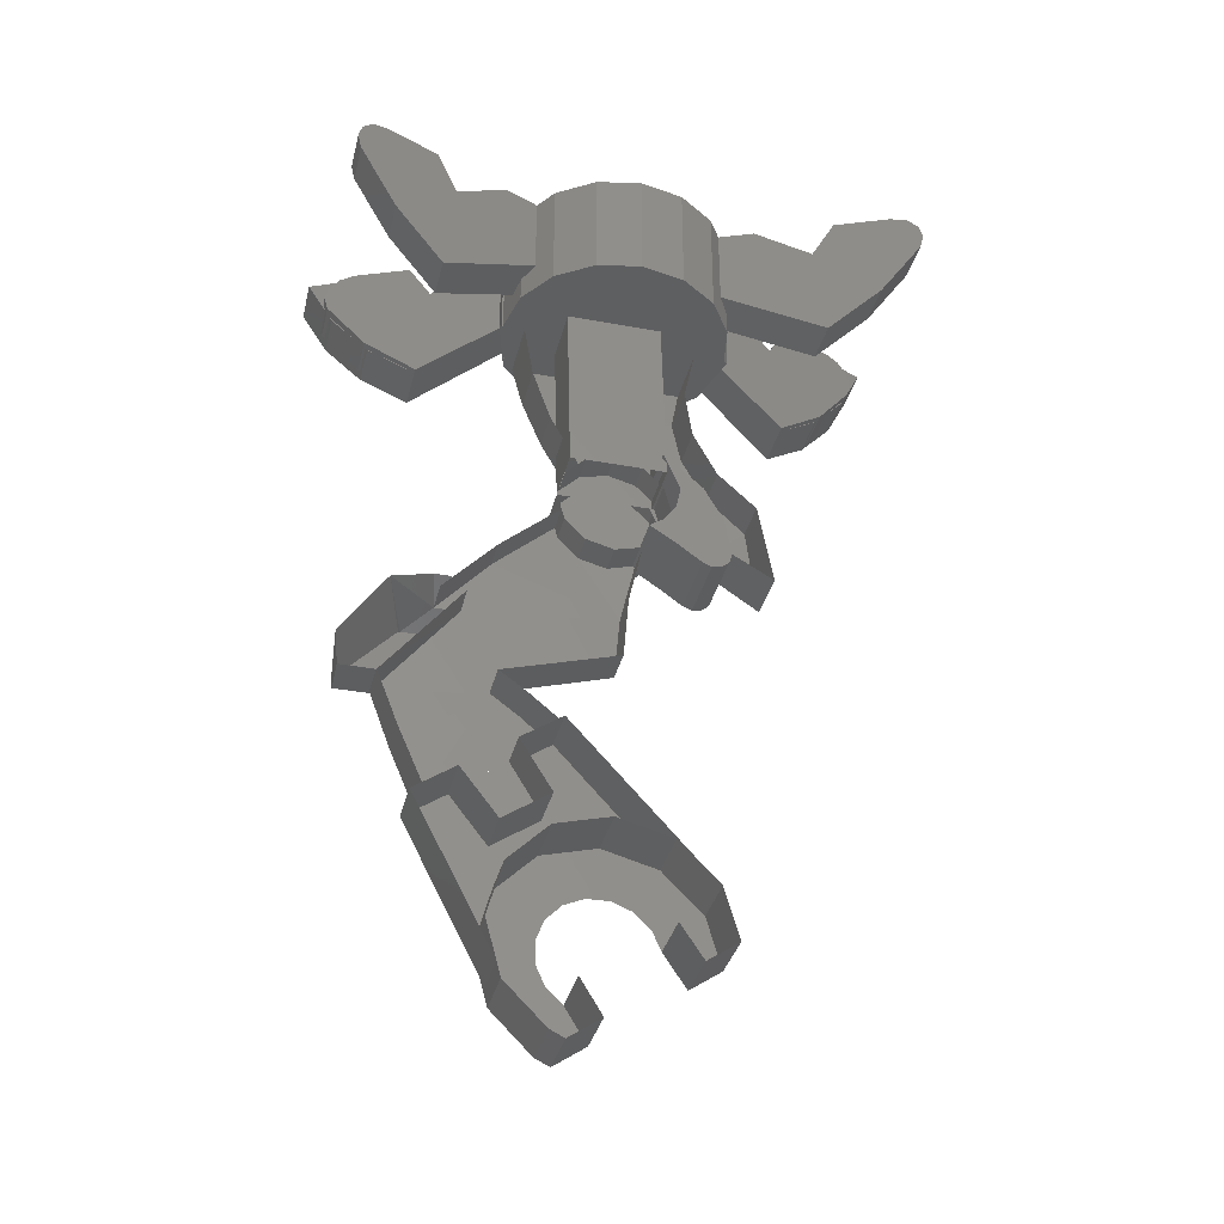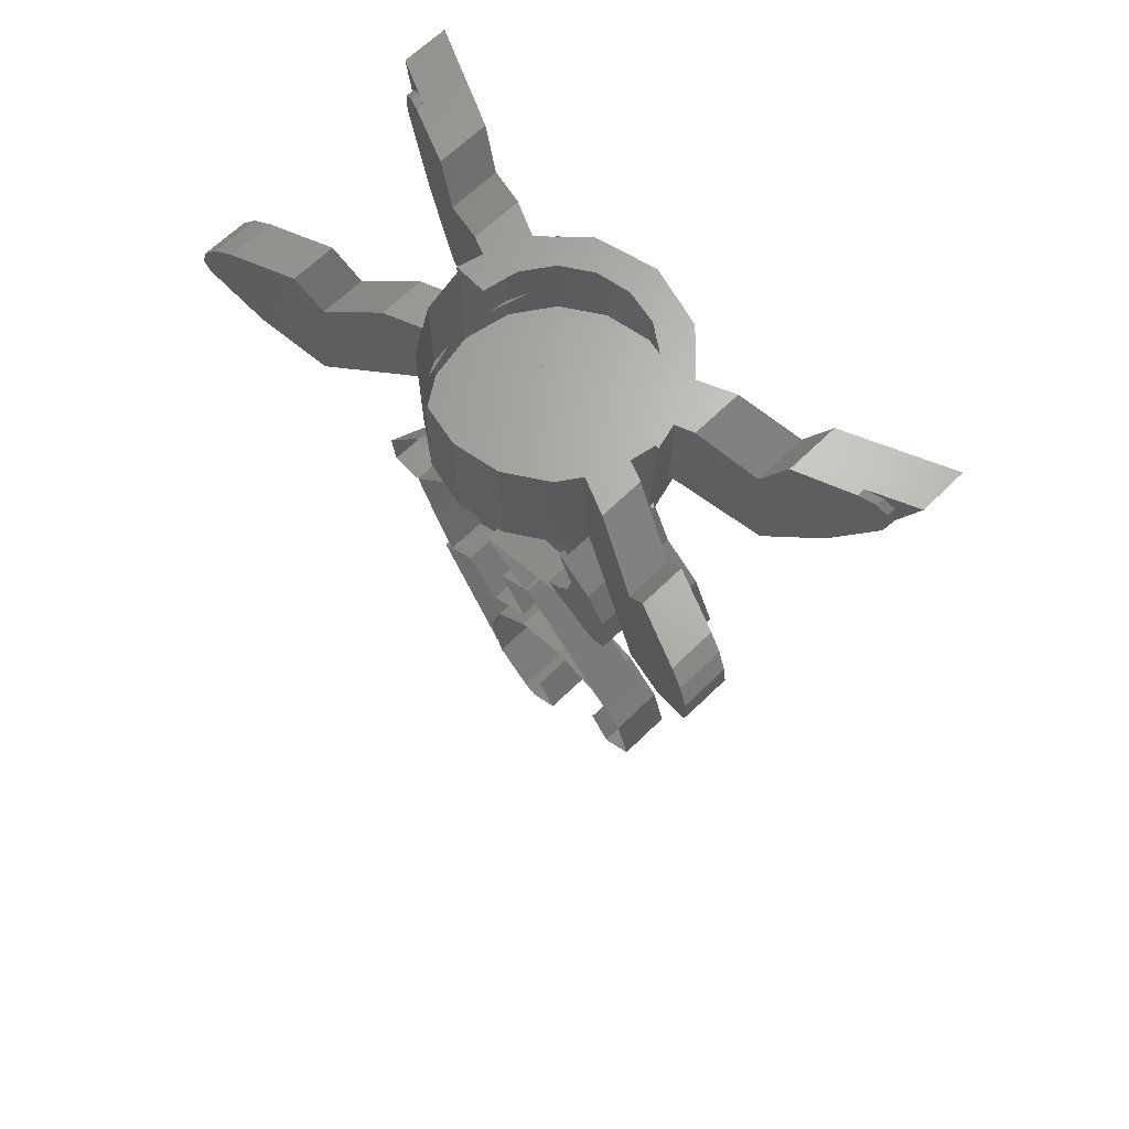
<metadata>
{"format":"stl","ext":"stl","renderer":"f3d","projection":"perspective","resolution":1024,"background":"white","views":[{"elev":-35.7,"azim":-103.7,"up":"+Y"},{"elev":66.3,"azim":-44.3,"up":"+Y"}]}
</metadata>
<code>
# stl→obj: 452 verts, 606 faces
v 0.16 0.02776 -0.1576
v 0.16 0.147 -0.2685
v 0.16 0.08596 -0.135
v 0.16 0.1576 0.02776
v 0.16 0.2604 0.155
v 0.16 0.135 0.08596
v 0.16 0.03464 0.1562
v 0.16 0.00144 0.3098
v 0.16 -0.061 0.2207
v 0.33 2.16 0.00024
v 0.24 2.16 0
v 0.2217 2.16 0.09184
v 0 2.16 -0.33
v 0 2.16 -0.24
v 0.09184 2.16 -0.2217
v 0.14 0.2605 0.155
v 0.14 0.5746 -0.1269
v 0.14 0.1893 0.2262
v 0.14 0.3105 -0.504
v 0.14 -0.008 -0.31
v 0.14 -0.1199 -0.28
v 0.14 0.2574 -0.2835
v 0.14 0.3915 -0.3883
v 0.14 0.302 0
v 0.14 0.2605 -0.155
v 0.14 0.3492 -0.1524
v 0.14 0.4935 -0.2426
v 0 0.4935 -0.2426
v 0 0.534 -0.1848
v 0 0.3492 -0.1524
v 0 0.4214 -0.1975
v 0 0.2574 -0.2835
v 0 0.3033 -0.218
v 0 0.3915 -0.3883
v 0 0.3245 -0.3359
v 0 0.3105 -0.504
v 0 0.351 -0.4462
v 0 0.5746 -0.1269
v 0 0.3819 0.04964
v 0 -0.1199 -0.28
v 0 0.09528 -0.392
v 0 0.2604 0.155
v 0 0.2037 0.2117
v 0 0.2812 0.07748
v 0.16 0.302 0
v 0 0.2812 -0.07748
v 0 0.302 0
v 0.16 0.2604 -0.155
v 0 0.2037 -0.2117
v 0 0.2604 -0.155
v 0 0.06948 -0.2892
v 0 0.147 -0.2685
v 0.16 -0.008 -0.31
v 0 -0.08552 -0.2892
v 0 -0.008 -0.31
v 0.16 -0.163 -0.2685
v 0 -0.2198 -0.2117
v 0 -0.163 -0.2685
v 0.16 -0.2765 -0.155
v 0 -0.2862 -0.1349
v 0 -0.2765 -0.155
v 0.16 -0.2335 -0.02564
v 0 -0.2335 -0.02568
v 0 -0.2647 -0.07024
v 0.16 0.147 0.2685
v 0 0.147 0.2685
v 0 0.0742 0.2892
v 0 0.00144 0.3098
v 0 -0.0298 0.2653
v 0.08464 1.193 -0.1362
v 0.08768 1.076 -0.3106
v 0.0834 1.223 -0.1442
v 0.0872 1.115 0
v 0.09552 0.9587 0.03772
v 0.08744 1.136 -0.0786
v 0.08336 1.135 0.07704
v 0 1.001 -0.3793
v 0 1.076 -0.3106
v 0.1103 0.685 -0.3
v 0 0.7338 -0.1346
v 0 0.685 -0.3
v 0.1128 0.6271 -0.2191
v 0 0.6564 -0.26
v 0 0.6271 -0.2191
v 0.1153 0.5636 -0.1426
v 0 0.5957 -0.1813
v 0 0.5636 -0.1426
v 0.118 0.4852 -0.543
v 0 0.4094 -0.5096
v 0 0.4852 -0.543
v 0.1122 0.6426 -0.6039
v 0.1221 0.3308 -0.475
v 0.09812 0.9168 -0.3858
v 0.09812 0.9168 -0.4562
v 0.1057 0.7806 0.02384
v 0 0.8742 0.03112
v 0 0.7806 0.02384
v 0 1.151 -0.2253
v 0 1.223 -0.1442
v 0 1.053 0.05872
v 0 0.9587 0.03772
v 0 0.9267 -0.5852
v 0.1818 0.8863 -0.5283
v 0.1816 0.8852 -0.5334
v 0 0.9168 -0.3858
v 0 0.637 -0.6033
v 0 0.9525 -0.426
v 0 0.9525 -0.4737
v 0.16 1.351 -0.1362
v 0 1.351 -0.1362
v 0 1.379 -0.1074
v 0.16 1.408 -0.0786
v 0 1.408 -0.0786
v 0 1.419 -0.03932
v 0.16 1.429 0
v 0 1.429 0
v 0 1.419 0.03932
v 0.16 1.408 0.0786
v 0 1.408 0.0786
v 0 1.379 0.1074
v 0.16 1.351 0.1362
v 0 1.351 0.1362
v 0 1.311 0.1467
v 0.16 1.272 0.1572
v 0 1.272 0.1572
v 0 1.233 0.1467
v 0 1.193 0.1362
v 0 1.165 0.1074
v 0.16 1.193 0.1362
v 0 1.136 0.0786
v 0 1.125 0.03932
v 0.16 1.136 0.0786
v 0.16 1.272 -0.1572
v 0 1.272 -0.1572
v 0 1.311 -0.1467
v 0.16 1.193 -0.1362
v 0 1.193 -0.1362
v 0 1.233 -0.1467
v 0.16 1.136 -0.0786
v 0 1.136 -0.0786
v 0 1.165 -0.1074
v 0.16 1.115 0
v 0 1.115 0
v 0 1.125 -0.03932
v 0.1158 1.386 -0.1007
v 0.1208 1.534 -0.1799
v 0.1166 1.408 -0.0786
v 0.1254 1.351 0.1362
v 0.1222 1.554 0.2224
v 0.1284 1.272 0.1572
v 0.1214 1.408 0.0786
v 0.1177 1.429 0
v 0.116 1.426 0.29
v 0.13 1.2 0.249
v 0.1181 1.327 0.3977
v 0.1486 1.09 0.4395
v 0.1299 1.2 0.1379
v 0 1.09 0.4395
v 0 1.149 0.3379
v 0 1.2 0.249
v 0 1.2 0.1934
v 0 1.459 -0.1394
v 0 1.534 -0.1799
v 0.1398 1.686 -0.2317
v 0 1.605 -0.2039
v 0 1.686 -0.2317
v 0 1.62 0.213
v 0 1.554 0.2224
v 0 1.488 0.2571
v 0 1.426 0.2898
v 0 1.222 0.4162
v 0 1.377 0.3432
v 0 1.327 0.3977
v 0.1743 1.84 -0.2583
v 0 1.754 -0.2435
v 0 1.84 -0.2583
v 0.1418 1.697 0.202
v 0 1.761 0.2152
v 0 1.697 0.202
v 0.1843 1.926 0.2665
v 0.1843 2.16 0.2665
v 0.226 2.16 0.36
v 0.3047 1.77 0.5368
v 0.165 1.915 0.2858
v 0.0946 2.16 0.36
v 0.165 2.16 0.2858
v 0.0726 2.16 0.3106
v 0.0726 1.901 0.3106
v 0.1733 1.77 -0.5368
v 0.0726 1.901 -0.3106
v 0.1612 2.055 -0.5096
v 0.165 1.915 -0.2858
v 0.0726 2.16 -0.3106
v 0.165 2.16 -0.2858
v 0.0946 2.16 -0.36
v 0.226 2.16 -0.36
v 0.1843 2.16 -0.2665
v 0.1843 1.926 -0.2665
v 0.165 1.84 -0.2858
v 0 1.84 0.33
v 0 1.84 0
v 0 1.84 -0.33
v 0.16 -0.135 -0.08596
v 0 -0.135 -0.08596
v 0 0.03464 0.1562
v 0 -0.061 0.2207
v 0.16 -0.296 -0.1148
v 0.16 -0.0918 -0.1311
v 0.16 -0.03464 -0.1562
v 0.16 0.1311 -0.0918
v 0.16 0.1562 -0.03464
v 0.16 0.0918 0.1311
v 0.09184 2.16 0.2217
v 0 2.16 0.24
v 0 2.16 0.33
v 0.1697 2.16 0.1697
v 0.2858 2.16 0.165
v 0.2217 2.16 -0.09184
v 0.2858 2.16 -0.165
v 0.1697 2.16 -0.1697
v 0.14 0.147 -0.2685
v 0 0.1893 0.2262
v 0 -0.296 -0.1148
v 0 0.9168 -0.4562
v 0 0.3308 -0.475
v 0 0.6383 -0.6023
v 0 1.135 0.07704
v 0.1217 0.3492 -0.1524
v 0.1235 0.2574 -0.2835
v 0.1207 0.3915 -0.3883
v 0.1177 0.4935 -0.2426
v 0.1252 0.6734 -0.7006
v 0 0.739 -0.7114
v 0.1166 0.6411 -0.6978
v 0 0.637 -0.7015
v 0.1166 0.6411 -0.6052
v 0.1818 0.8863 -0.4137
v 0.1743 1.84 0.2315
v 0 1.2 0.1379
v 0 1.386 -0.1007
v 0 1.84 0.2315
v 0.2781 2.011 0.772
v 0.3106 2.16 0.8452
v 0.1881 2.16 0.57
v 0.2318 1.879 0.6681
v 0.1612 2.055 0.5096
v 0.1733 1.77 0.5368
v 0.3194 2.16 0.57
v 0.2926 2.055 0.5095
v 0.442 2.16 0.8452
v 0.4094 2.011 0.7721
v 0.3632 1.879 0.6682
v 0.4095 2.012 -0.7723
v 0.442 2.16 -0.8452
v 0.3194 2.16 -0.57
v 0.3632 1.879 -0.6684
v 0.2925 2.055 -0.5096
v 0.3046 1.77 -0.5368
v 0.1881 2.16 -0.57
v 0.3106 2.16 -0.8452
v 0.2781 2.012 -0.7722
v 0.2319 1.879 -0.6683
v 0.2858 1.84 -0.165
v 0.165 1.84 0.2858
v 0.33 1.84 0.00024
v 0.2858 1.84 0.165
v -0.1 1.382 0.1103
v -0.1 1.272 0.156
v -0.1 1.284 0.2197
v 0.1 1.284 0.2197
v 0.1 1.382 0.1103
v -0.1 1.212 0.1441
v -0.1 1.187 0.2739
v -0.1 1.162 0.1103
v -0.1 1.086 0.1437
v -0.1 1.037 0.2108
v -0.1 1.076 0.2914
v -0.1 1.134 0.06904
v 0.1 1.134 0.06904
v 0.1 1.086 0.1437
v 0.1 1.162 0.1103
v 0.1 1.187 0.2739
v 0.1 1.076 0.2914
v 0.1 1.037 0.2108
v 0.1 1.212 0.1441
v 0.1 1.272 0.156
v -0.1 1.032 0.263
v -0.1 1.05 0.2834
v 0.1 1.05 0.2834
v 0.1 1.032 0.263
v -0.1 1.027 0.2361
v 0.1 1.027 0.2361
v 0.08648 2.16 0.36
v 0.06568 2.16 0.307
v 0.06568 1.901 0.307
v 0.1474 2.055 0.5096
v 0.1585 1.77 0.5368
v 0.2167 1.891 0.6798
v 0.1225 2.16 0.2956
v 0.1678 2.16 0.2654
v 0.2066 2.16 0.36
v 0.1678 1.926 0.2654
v 0.2786 1.77 0.5368
v 0.2675 2.055 0.5096
v 0.3368 1.891 0.6798
v 0.3815 2.04 0.7895
v 0.2921 2.16 0.57
v 0.3532 2.16 0.72
v 0.37 2.148 0.7614
v 0.3816 2.119 0.79
v 0.3857 2.08 0.8
v 0.2614 2.04 0.7895
v 0.2656 2.079 0.8
v 0.2616 2.119 0.79
v 0.2499 2.148 0.7614
v 0.233 2.16 0.72
v 0.172 2.16 0.57
v -0.06568 1.901 0.307
v -0.06568 2.16 0.307
v -0.08648 2.16 0.36
v -0.1474 2.055 0.5096
v -0.1585 1.77 0.5368
v -0.2167 1.891 0.6798
v -0.1225 2.16 0.2956
v -0.1678 2.16 0.2654
v -0.2066 2.16 0.36
v -0.2786 1.77 0.5368
v -0.1678 1.926 0.2654
v -0.2675 2.055 0.5096
v -0.3368 1.891 0.6798
v -0.3532 2.16 0.72
v -0.2921 2.16 0.57
v -0.3815 2.04 0.7895
v -0.37 2.148 0.7614
v -0.3816 2.119 0.79
v -0.3857 2.08 0.8
v -0.2614 2.04 0.7895
v -0.2656 2.079 0.8
v -0.2616 2.119 0.79
v -0.2499 2.148 0.7614
v -0.233 2.16 0.72
v -0.172 2.16 0.57
v -0.08648 2.16 -0.36
v -0.06568 2.16 -0.307
v -0.06568 1.901 -0.307
v -0.1474 2.055 -0.5096
v -0.1585 1.77 -0.5368
v -0.2167 1.891 -0.6798
v -0.1225 2.16 -0.2956
v -0.1678 2.16 -0.2654
v -0.2066 2.16 -0.36
v -0.1678 1.926 -0.2654
v -0.2786 1.77 -0.5368
v -0.2675 2.055 -0.5096
v -0.3368 1.891 -0.6798
v -0.3815 2.04 -0.7895
v -0.2921 2.16 -0.57
v -0.3532 2.16 -0.72
v -0.37 2.148 -0.7614
v -0.3816 2.119 -0.79
v -0.3857 2.08 -0.8
v -0.2614 2.04 -0.7895
v -0.2656 2.079 -0.8
v -0.2616 2.119 -0.79
v -0.2499 2.148 -0.7614
v -0.233 2.16 -0.72
v -0.172 2.16 -0.57
v 0.06568 1.901 -0.307
v 0.06568 2.16 -0.307
v 0.08648 2.16 -0.36
v 0.1474 2.055 -0.5096
v 0.1585 1.77 -0.5368
v 0.2167 1.891 -0.6798
v 0.1225 2.16 -0.2956
v 0.1678 2.16 -0.2654
v 0.2066 2.16 -0.36
v 0.2786 1.77 -0.5368
v 0.1678 1.926 -0.2654
v 0.2675 2.055 -0.5096
v 0.3368 1.891 -0.6798
v 0.3532 2.16 -0.72
v 0.2921 2.16 -0.57
v 0.3815 2.04 -0.7895
v 0.37 2.148 -0.7614
v 0.3816 2.119 -0.79
v 0.3857 2.08 -0.8
v 0.2614 2.04 -0.7895
v 0.2656 2.079 -0.8
v 0.2616 2.119 -0.79
v 0.2499 2.148 -0.7614
v 0.233 2.16 -0.72
v 0.172 2.16 -0.57
v 0.32 1.84 0
v 0.2956 1.84 0.1225
v 0.2263 1.84 0.2263
v 0.1225 1.84 0.2956
v -0 1.84 0.32
v -0.1225 1.84 0.2956
v -0.2263 1.84 0.2263
v -0.2956 1.84 0.1225
v -0.32 1.84 -0
v -0.2956 1.84 -0.1225
v -0.2263 1.84 -0.2263
v -0.1225 1.84 -0.2956
v 0 1.84 -0.32
v 0.1225 1.84 -0.2956
v 0.2263 1.84 -0.2263
v 0.2956 1.84 -0.1225
v 0.32 2.16 0
v 0.2956 2.16 0.1225
v 0.2263 2.16 0.2263
v -0 2.16 0.32
v -0.2263 2.16 0.2263
v -0.2956 2.16 0.1225
v -0.32 2.16 -0
v -0.2956 2.16 -0.1225
v -0.2263 2.16 -0.2263
v 0 2.16 -0.32
v 0.2263 2.16 -0.2263
v 0.2956 2.16 -0.1225
v 0.0816 1.336 -0.1412
v 0.0816 1.84 -0.1532
v 0.0816 1.84 0.1132
v 0.0816 1.336 0.1252
v -0.0816 1.336 -0.1412
v -0.0816 1.84 -0.1532
v -0.0816 1.336 0.1252
v -0.0816 1.84 0.1132
v 0.2674 2.055 0.5096
v 0.0866 2.16 0.36
v 0.2921 2.16 0.5702
v 0.2673 2.055 0.5094
v 0.1473 2.055 0.5094
v 0.1721 2.16 0.5702
v -0.0866 2.16 0.36
v -0.2674 2.055 0.5096
v -0.1721 2.16 0.5702
v -0.1473 2.055 0.5094
v -0.2673 2.055 0.5094
v -0.2921 2.16 0.5702
v -0.2674 2.055 -0.5096
v -0.0866 2.16 -0.36
v -0.2921 2.16 -0.5702
v -0.2673 2.055 -0.5094
v -0.1473 2.055 -0.5094
v -0.1721 2.16 -0.5702
v 0.0866 2.16 -0.36
v 0.2674 2.055 -0.5096
v 0.1721 2.16 -0.5702
v 0.1473 2.055 -0.5094
v 0.2673 2.055 -0.5094
v 0.2921 2.16 -0.5702
f 1 2 3
f 4 5 6
f 7 8 9
f 10 11 12
f 13 14 15
f 16 17 18
f 19 20 21
f 22 19 23
f 24 25 26
f 27 17 26
f 27 28 29
f 26 30 31
f 22 32 33
f 23 34 35
f 19 36 37
f 17 38 39
f 21 40 41
f 5 42 43
f 5 44 42
f 45 46 47
f 48 49 50
f 2 51 52
f 53 54 55
f 56 57 58
f 59 60 61
f 62 63 64
f 65 66 67
f 8 68 69
f 70 71 72
f 73 74 75
f 73 76 74
f 71 77 78
f 79 80 81
f 82 83 84
f 85 86 87
f 88 89 90
f 79 88 91
f 92 82 85
f 71 93 94
f 95 96 97
f 72 98 99
f 74 100 101
f 102 103 104
f 94 103 102
f 93 105 106
f 107 94 108
f 108 94 102
f 109 110 111
f 112 113 114
f 115 116 117
f 118 119 120
f 121 122 123
f 124 125 126
f 127 128 129
f 130 131 132
f 133 134 135
f 136 137 138
f 139 140 141
f 142 143 144
f 145 146 147
f 148 149 150
f 149 151 152
f 151 149 148
f 153 150 149
f 154 155 156
f 150 154 157
f 156 158 159
f 154 160 161
f 146 162 163
f 164 165 166
f 149 167 168
f 153 169 170
f 156 171 158
f 155 172 173
f 174 175 176
f 177 178 179
f 180 181 182
f 180 183 184
f 185 186 187
f 185 187 188
f 189 190 191
f 189 192 190
f 193 194 195
f 196 197 198
f 199 200 201
f 199 201 202
f 203 204 63
f 203 63 62
f 205 7 9
f 205 9 206
f 203 62 207
f 203 207 59
f 56 208 203
f 56 203 59
f 53 209 208
f 53 208 56
f 2 1 209
f 2 209 53
f 48 210 3
f 48 3 2
f 45 211 210
f 45 210 48
f 5 4 211
f 5 211 45
f 65 212 6
f 65 6 5
f 8 7 212
f 8 212 65
f 213 214 215
f 213 215 186
f 216 213 186
f 216 186 217
f 12 216 217
f 12 217 10
f 218 11 10
f 218 10 219
f 220 218 219
f 220 219 194
f 15 220 194
f 15 194 13
f 17 16 24
f 17 24 26
f 221 20 19
f 221 19 22
f 25 221 22
f 25 22 26
f 30 26 22
f 30 22 33
f 34 23 19
f 34 19 37
f 38 17 27
f 38 27 29
f 28 27 26
f 28 26 31
f 32 22 23
f 32 23 35
f 222 18 17
f 222 17 39
f 36 19 21
f 36 21 41
f 66 65 5
f 66 5 43
f 44 5 45
f 44 45 47
f 46 45 48
f 46 48 50
f 49 48 2
f 49 2 52
f 51 2 53
f 51 53 55
f 54 53 56
f 54 56 58
f 57 56 59
f 57 59 61
f 60 59 207
f 60 207 223
f 223 207 62
f 223 62 64
f 68 8 65
f 68 65 67
f 206 9 8
f 206 8 69
f 75 74 71
f 75 71 70
f 77 71 94
f 77 94 224
f 80 79 95
f 80 95 97
f 83 82 79
f 83 79 81
f 86 85 82
f 86 82 84
f 89 88 92
f 89 92 225
f 79 82 92
f 79 92 88
f 79 91 93
f 79 93 95
f 74 95 93
f 74 93 71
f 88 90 226
f 88 226 91
f 96 95 74
f 96 74 101
f 98 72 71
f 98 71 78
f 100 74 76
f 100 76 227
f 228 229 230
f 228 230 231
f 102 104 232
f 102 232 233
f 232 234 235
f 232 235 233
f 232 104 236
f 232 236 234
f 103 237 236
f 103 236 104
f 106 235 234
f 106 234 236
f 93 106 236
f 93 236 237
f 94 93 237
f 94 237 103
f 113 112 109
f 113 109 111
f 116 115 112
f 116 112 114
f 119 118 115
f 119 115 117
f 122 121 118
f 122 118 120
f 125 124 121
f 125 121 123
f 127 129 124
f 127 124 126
f 112 115 118
f 112 118 109
f 109 118 121
f 109 121 133
f 133 121 124
f 133 124 136
f 136 124 129
f 136 129 139
f 130 132 129
f 130 129 128
f 139 129 132
f 139 132 142
f 143 142 132
f 143 132 131
f 110 109 133
f 110 133 135
f 134 133 136
f 134 136 138
f 137 136 139
f 137 139 141
f 140 139 142
f 140 142 144
f 146 164 177
f 146 177 149
f 146 149 152
f 146 152 147
f 150 153 155
f 150 155 154
f 164 174 238
f 164 238 177
f 160 154 156
f 160 156 159
f 239 157 154
f 239 154 161
f 162 146 145
f 162 145 240
f 165 164 146
f 165 146 163
f 167 149 177
f 167 177 179
f 169 153 149
f 169 149 168
f 171 156 155
f 171 155 173
f 172 155 153
f 172 153 170
f 175 174 164
f 175 164 166
f 178 177 238
f 178 238 241
f 242 243 244
f 242 244 245
f 245 244 246
f 245 246 247
f 244 248 249
f 244 249 246
f 243 250 248
f 243 248 244
f 243 242 251
f 243 251 250
f 252 251 242
f 252 242 245
f 248 250 251
f 248 251 252
f 245 247 183
f 245 183 252
f 249 248 252
f 249 252 183
f 188 247 246
f 188 246 185
f 182 185 246
f 182 246 249
f 249 183 180
f 249 180 182
f 247 188 184
f 247 184 183
f 186 185 182
f 186 182 181
f 253 254 255
f 253 255 256
f 256 255 257
f 256 257 258
f 259 191 257
f 259 257 255
f 255 254 260
f 255 260 259
f 253 261 260
f 253 260 254
f 256 262 261
f 256 261 253
f 259 260 261
f 259 261 262
f 258 189 262
f 258 262 256
f 191 259 262
f 191 262 189
f 198 258 257
f 198 257 196
f 191 195 196
f 191 196 257
f 190 193 195
f 190 195 191
f 258 198 192
f 258 192 189
f 194 197 196
f 194 196 195
f 13 194 199
f 13 199 202
f 200 199 263
f 200 263 264
f 264 263 265
f 264 265 266
f 194 219 263
f 194 263 199
f 219 10 265
f 219 265 263
f 10 217 266
f 10 266 265
f 217 186 264
f 217 264 266
f 186 215 200
f 186 200 264
f 267 268 269
f 270 271 267
f 267 269 270
f 268 272 273
f 273 269 268
f 272 274 275
f 275 273 272
f 273 275 276
f 276 277 273
f 275 274 278
f 275 278 279
f 279 280 275
f 279 281 282
f 282 280 279
f 282 283 284
f 284 280 282
f 281 285 270
f 270 282 281
f 286 270 285
f 271 270 286
f 270 269 273
f 273 282 270
f 276 287 288
f 288 277 276
f 283 282 273
f 273 277 283
f 289 283 277
f 277 288 289
f 290 289 288
f 288 287 290
f 291 287 276
f 292 290 287
f 287 291 292
f 291 276 284
f 284 292 291
f 280 284 276
f 276 275 280
f 283 289 292
f 292 284 283
f 290 292 289
f 293 294 295
f 296 293 295
f 296 295 297
f 297 298 296
f 299 294 293
f 300 299 293
f 293 301 300
f 295 302 303
f 303 297 295
f 300 301 304
f 304 302 300
f 304 305 303
f 303 302 304
f 306 307 308
f 308 309 306
f 297 303 305
f 305 298 297
f 305 304 307
f 307 306 305
f 306 309 310
f 310 311 306
f 298 305 306
f 306 312 298
f 311 313 312
f 312 306 311
f 311 310 314
f 314 313 311
f 310 309 315
f 315 314 310
f 309 308 316
f 316 315 309
f 308 307 317
f 317 316 308
f 296 298 312
f 312 317 296
f 317 312 315
f 315 316 317
f 314 315 312
f 312 313 314
f 318 319 320
f 318 320 321
f 322 318 321
f 321 323 322
f 320 319 324
f 320 324 325
f 325 326 320
f 327 328 318
f 318 322 327
f 329 326 325
f 325 328 329
f 327 330 329
f 329 328 327
f 331 332 333
f 333 334 331
f 330 327 322
f 322 323 330
f 332 329 330
f 330 333 332
f 335 334 333
f 333 336 335
f 333 330 323
f 323 337 333
f 337 338 336
f 336 333 337
f 339 335 336
f 336 338 339
f 340 334 335
f 335 339 340
f 341 331 334
f 334 340 341
f 342 332 331
f 331 341 342
f 337 323 321
f 321 342 337
f 340 337 342
f 342 341 340
f 337 340 339
f 339 338 337
f 343 344 345
f 346 343 345
f 346 345 347
f 347 348 346
f 349 344 343
f 350 349 343
f 343 351 350
f 345 352 353
f 353 347 345
f 350 351 354
f 354 352 350
f 354 355 353
f 353 352 354
f 356 357 358
f 358 359 356
f 347 353 355
f 355 348 347
f 355 354 357
f 357 356 355
f 356 359 360
f 360 361 356
f 348 355 356
f 356 362 348
f 361 363 362
f 362 356 361
f 361 360 364
f 364 363 361
f 360 359 365
f 365 364 360
f 359 358 366
f 366 365 359
f 358 357 367
f 367 366 358
f 346 348 362
f 362 367 346
f 367 362 365
f 365 366 367
f 364 365 362
f 362 363 364
f 368 369 370
f 368 370 371
f 372 368 371
f 371 373 372
f 370 369 374
f 370 374 375
f 375 376 370
f 377 378 368
f 368 372 377
f 379 376 375
f 375 378 379
f 377 380 379
f 379 378 377
f 381 382 383
f 383 384 381
f 380 377 372
f 372 373 380
f 382 379 380
f 380 383 382
f 385 384 383
f 383 386 385
f 383 380 373
f 373 387 383
f 387 388 386
f 386 383 387
f 389 385 386
f 386 388 389
f 390 384 385
f 385 389 390
f 391 381 384
f 384 390 391
f 392 382 381
f 381 391 392
f 387 373 371
f 371 392 387
f 390 387 392
f 392 391 390
f 387 390 389
f 389 388 387
f 201 393 394
f 201 394 395
f 201 395 396
f 201 396 397
f 201 397 398
f 201 398 399
f 201 399 400
f 201 400 401
f 201 401 402
f 201 402 403
f 201 403 404
f 201 404 405
f 201 405 406
f 201 406 407
f 201 407 408
f 201 408 393
f 393 409 410
f 393 410 394
f 394 410 411
f 394 411 395
f 395 411 299
f 395 299 396
f 396 299 412
f 396 412 397
f 397 412 324
f 397 324 398
f 398 324 413
f 398 413 399
f 399 413 414
f 399 414 400
f 400 414 415
f 400 415 401
f 401 415 416
f 401 416 402
f 402 416 417
f 402 417 403
f 403 417 349
f 403 349 404
f 404 349 418
f 404 418 405
f 405 418 374
f 405 374 406
f 406 374 419
f 406 419 407
f 407 419 420
f 407 420 408
f 408 420 409
f 408 409 393
f 421 422 423
f 421 423 424
f 425 426 422
f 425 422 421
f 427 428 426
f 427 426 425
f 424 423 428
f 424 428 427
f 429 301 430
f 429 430 296
f 431 432 433
f 431 433 434
f 321 435 326
f 321 326 436
f 437 438 439
f 437 439 440
f 441 351 442
f 441 442 346
f 443 444 445
f 443 445 446
f 371 447 376
f 371 376 448
f 449 450 451
f 449 451 452

</code>
